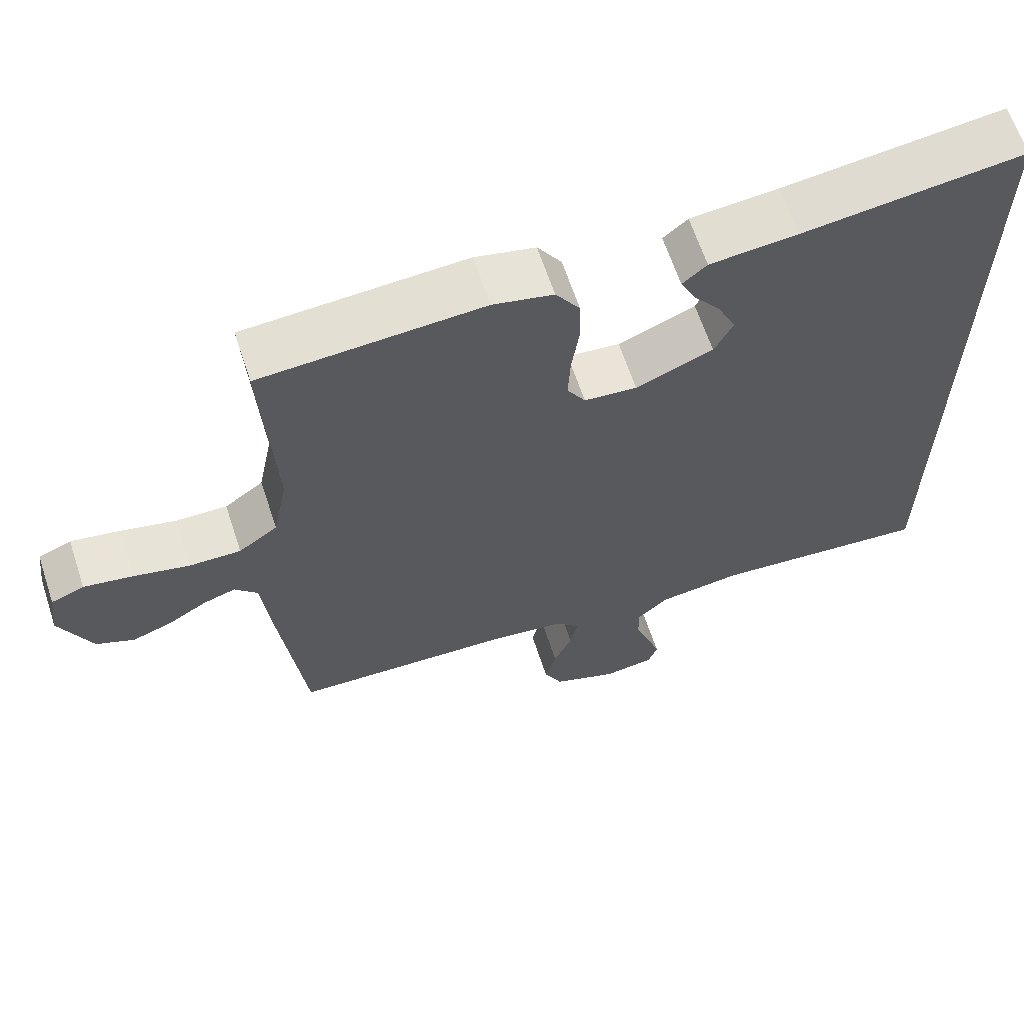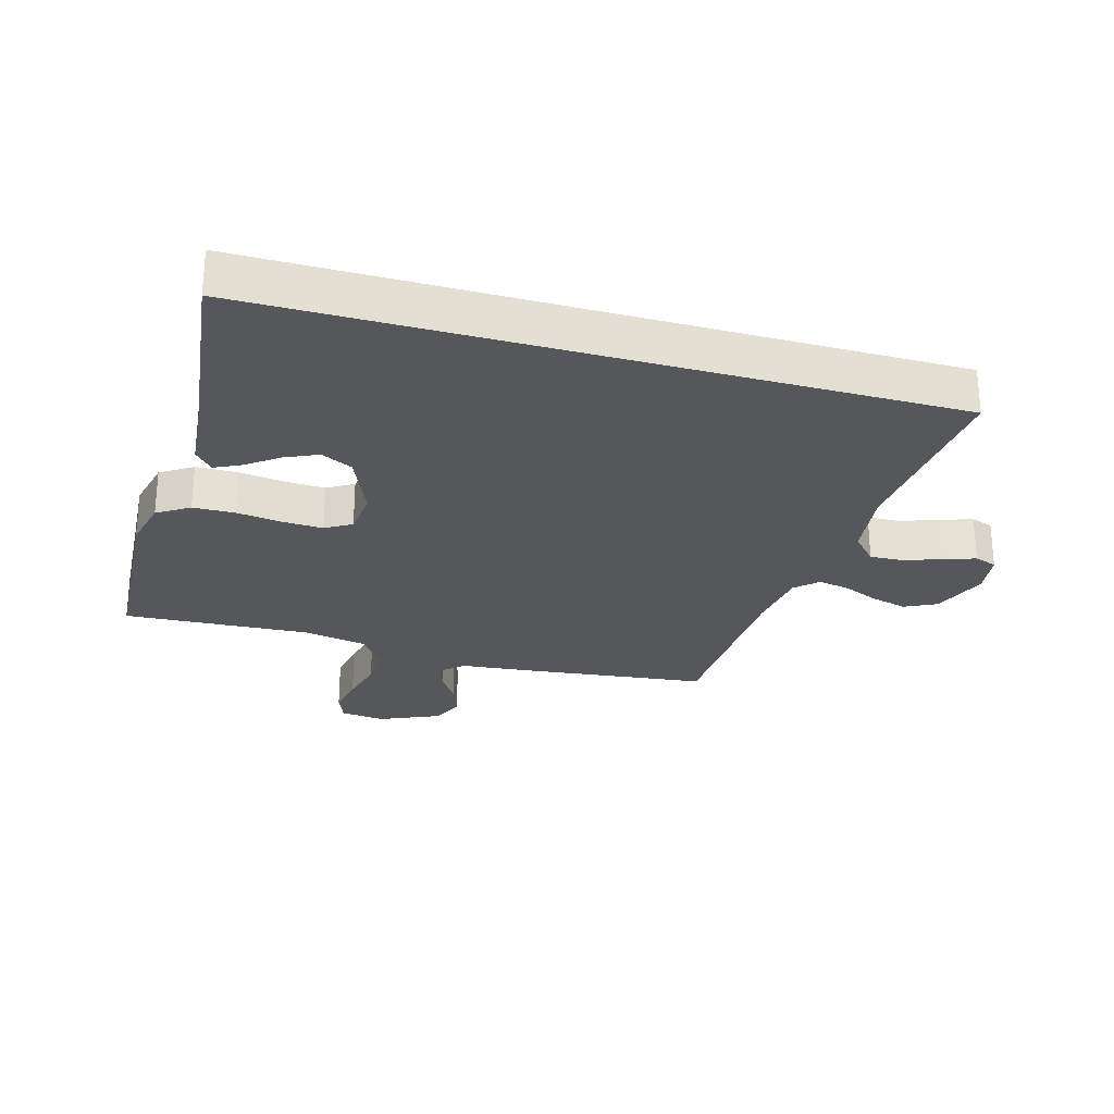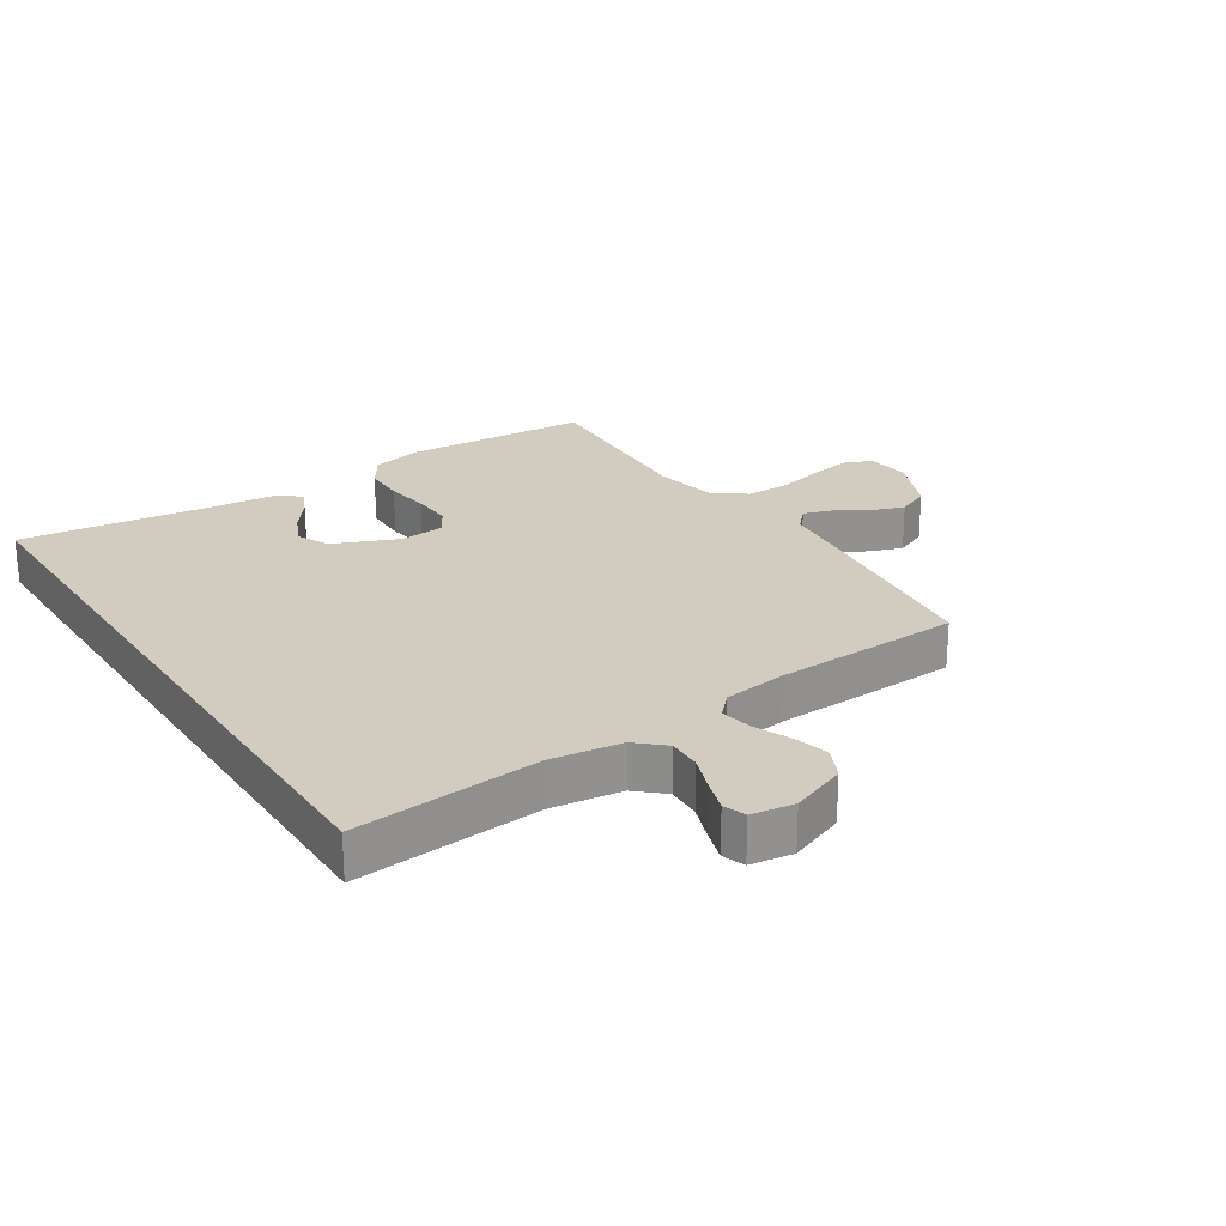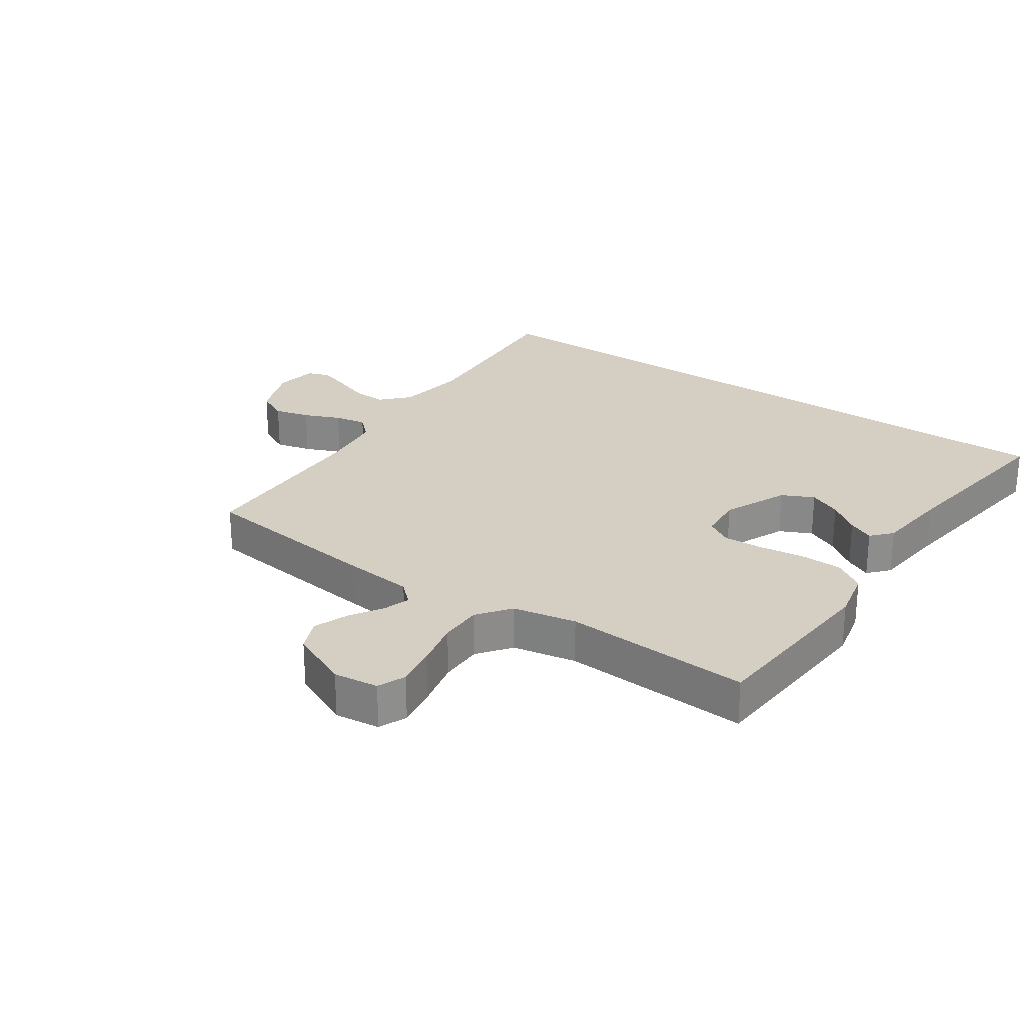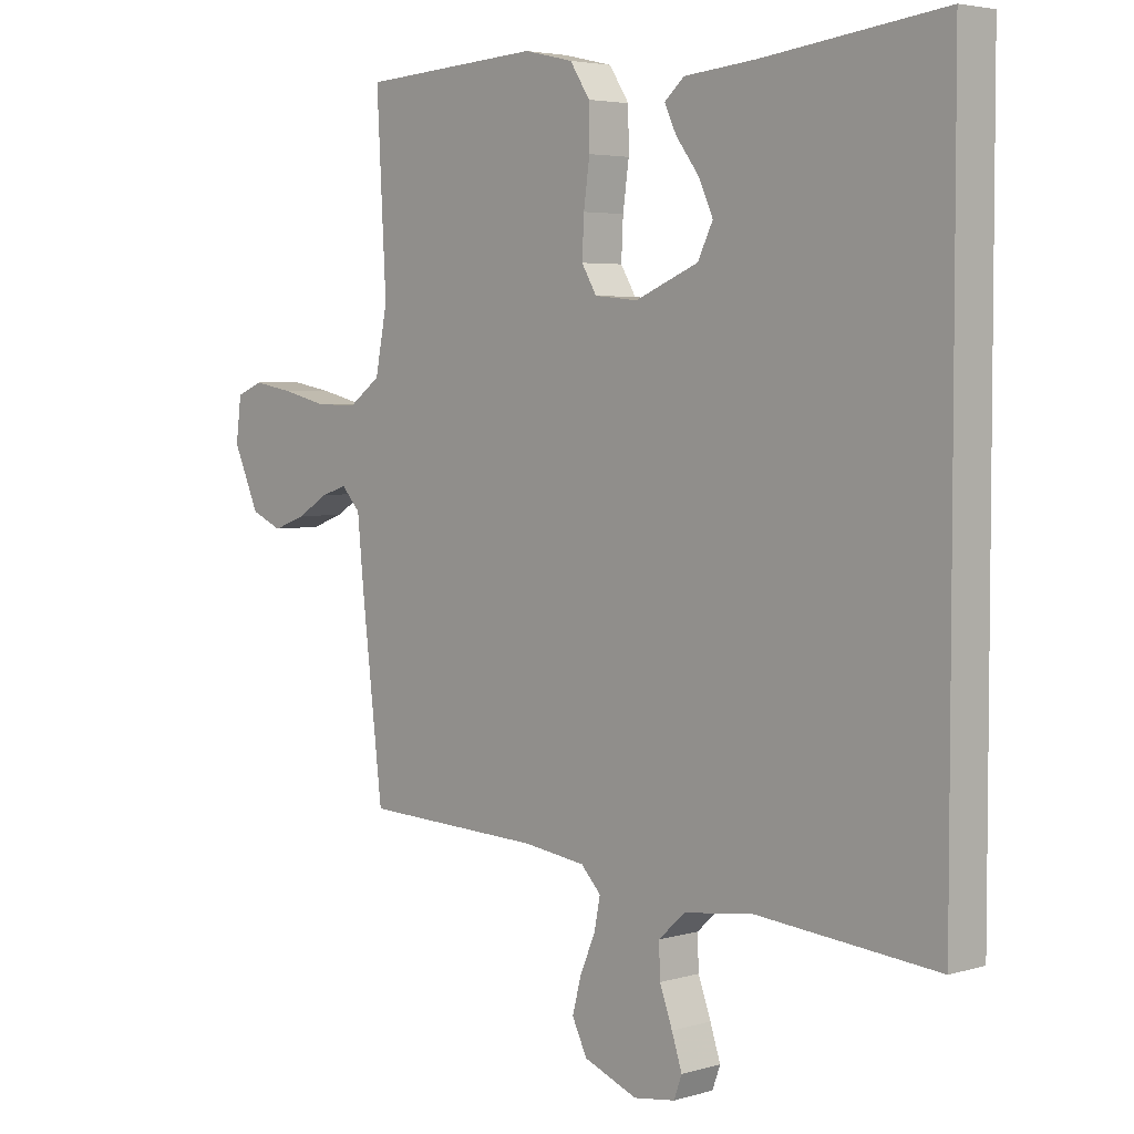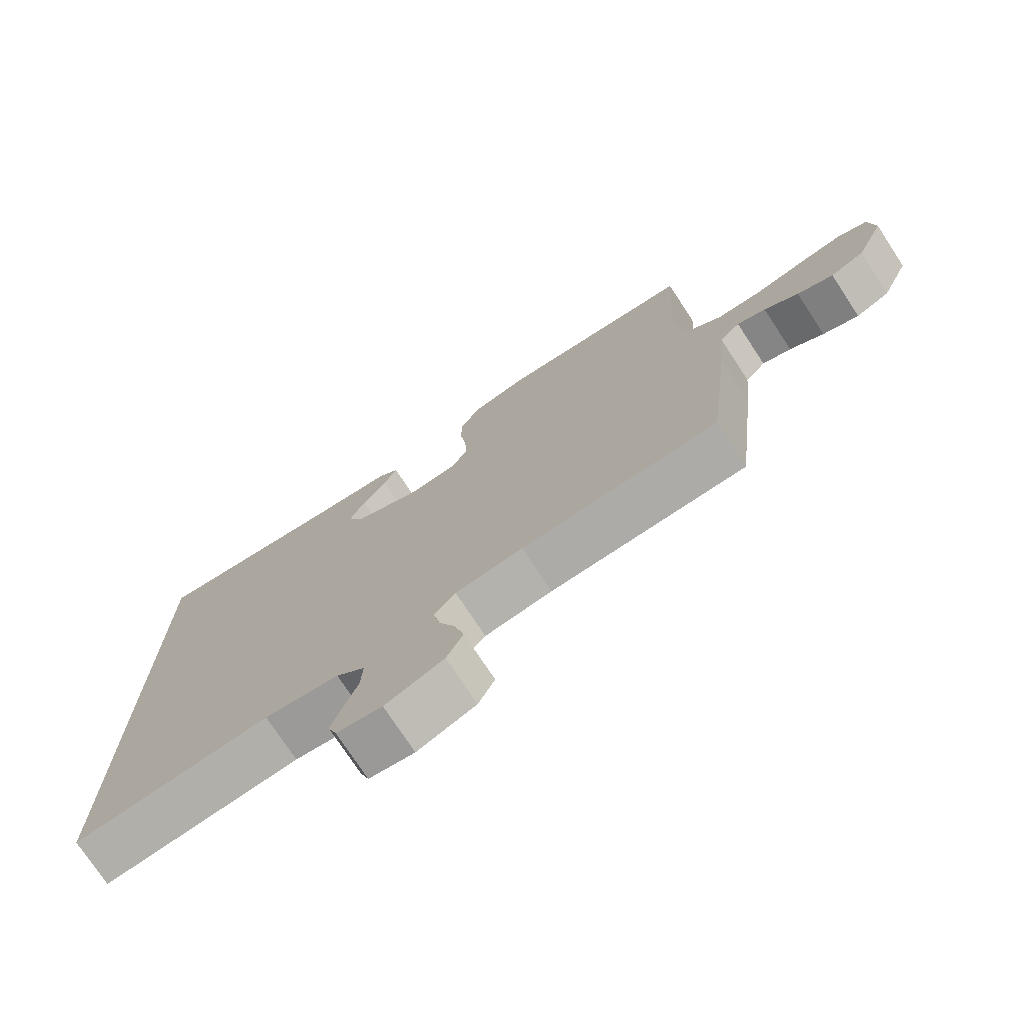
<metadata>
{"format":"obj","ext":"obj","renderer":"f3d","projection":"perspective","resolution":1024,"background":"white","views":[{"elev":64.3,"azim":-18.3,"up":"+Z"},{"elev":-26.6,"azim":74.1,"up":"+Y"},{"elev":24.1,"azim":147.1,"up":"+Y"},{"elev":25.6,"azim":-54.8,"up":"+Y"},{"elev":4.1,"azim":46.3,"up":"+Z"},{"elev":-74.8,"azim":-146.7,"up":"+Z"}]}
</metadata>
<code>
v -0.5 0.07 -0.5
v -0.535 0.07 -0.2
v -0.546 0.07 -0.088
v -0.577 0.07 -0.054
v -0.621 0.07 -0.068
v -0.673 0.07 -0.1
v -0.728 0.07 -0.12
v -0.78 0.07 -0.097
v -0.823 0.07 0
v -0.814 0.07 0.072
v -0.769 0.07 0.09
v -0.702 0.07 0.078
v -0.627 0.07 0.06
v -0.557 0.07 0.059
v -0.504 0.07 0.098
v -0.484 0.07 0.2
v -0.5 0.07 0.5
v -0.2 0.07 0.518
v -0.118 0.07 0.499
v -0.085 0.07 0.448
v -0.084 0.07 0.38
v -0.094 0.07 0.308
v -0.097 0.07 0.244
v -0.072 0.07 0.202
v 0 0.07 0.195
v 0.105 0.07 0.239
v 0.13 0.07 0.29
v 0.106 0.07 0.343
v 0.068 0.07 0.394
v 0.048 0.07 0.436
v 0.081 0.07 0.465
v 0.2 0.07 0.476
v 0.5 0.07 0.513
v 0.5 0.07 -0.575
v 0.2 0.07 -0.548
v 0.086 0.07 -0.563
v 0.042 0.07 -0.603
v 0.044 0.07 -0.657
v 0.065 0.07 -0.715
v 0.082 0.07 -0.767
v 0.069 0.07 -0.803
v 0 0.07 -0.813
v -0.089 0.07 -0.778
v -0.114 0.07 -0.727
v -0.099 0.07 -0.67
v -0.074 0.07 -0.612
v -0.064 0.07 -0.561
v -0.097 0.07 -0.526
v -0.2 0.07 -0.512
v -0.5 0 -0.5
v -0.535 0 -0.2
v -0.546 0 -0.088
v -0.577 0 -0.054
v -0.621 0 -0.068
v -0.673 0 -0.1
v -0.728 0 -0.12
v -0.78 0 -0.097
v -0.823 0 0
v -0.814 0 0.072
v -0.769 0 0.09
v -0.702 0 0.078
v -0.627 0 0.06
v -0.557 0 0.059
v -0.504 0 0.098
v -0.484 0 0.2
v -0.5 0 0.5
v -0.2 0 0.518
v -0.118 0 0.499
v -0.085 0 0.448
v -0.084 0 0.38
v -0.094 0 0.308
v -0.097 0 0.244
v -0.072 0 0.202
v 0 0 0.195
v 0.105 0 0.239
v 0.13 0 0.29
v 0.106 0 0.343
v 0.068 0 0.394
v 0.048 0 0.436
v 0.081 0 0.465
v 0.2 0 0.476
v 0.5 0 0.513
v 0.5 0 -0.575
v 0.2 0 -0.548
v 0.086 0 -0.563
v 0.042 0 -0.603
v 0.044 0 -0.657
v 0.065 0 -0.715
v 0.082 0 -0.767
v 0.069 0 -0.803
v 0 0 -0.813
v -0.089 0 -0.778
v -0.114 0 -0.727
v -0.099 0 -0.67
v -0.074 0 -0.612
v -0.064 0 -0.561
v -0.097 0 -0.526
v -0.2 0 -0.512
f 43 44 45 46
f 43 46 47
f 42 43 47
f 41 42 47
f 38 39 40 41
f 38 41 47
f 37 38 47 48
f 32 33 34 35
f 32 35 36
f 28 29 30 31
f 27 28 31 32
f 19 20 21 22
f 19 22 23
f 16 17 18 19
f 15 16 19 23
f 14 15 23 24
f 10 11 12 13
f 8 9 10 13
f 8 13 14
f 5 6 7 8
f 4 5 8 14
f 3 4 14 24
f 49 1 2 3
f 48 49 3 24
f 37 48 24 25
f 27 32 36 37
f 26 27 37
f 25 26 37
f 95 94 93 92
f 96 95 92
f 96 92 91
f 96 91 90
f 90 89 88 87
f 96 90 87
f 97 96 87 86
f 84 83 82 81
f 85 84 81
f 80 79 78 77
f 81 80 77 76
f 71 70 69 68
f 72 71 68
f 68 67 66 65
f 72 68 65 64
f 73 72 64 63
f 62 61 60 59
f 62 59 58 57
f 63 62 57
f 57 56 55 54
f 63 57 54 53
f 73 63 53 52
f 52 51 50 98
f 73 52 98 97
f 74 73 97 86
f 86 85 81 76
f 86 76 75
f 86 75 74
f 1 50 51 2
f 2 51 52 3
f 3 52 53 4
f 4 53 54 5
f 5 54 55 6
f 6 55 56 7
f 7 56 57 8
f 8 57 58 9
f 9 58 59 10
f 10 59 60 11
f 11 60 61 12
f 12 61 62 13
f 13 62 63 14
f 14 63 64 15
f 15 64 65 16
f 16 65 66 17
f 17 66 67 18
f 18 67 68 19
f 19 68 69 20
f 20 69 70 21
f 21 70 71 22
f 22 71 72 23
f 23 72 73 24
f 24 73 74 25
f 25 74 75 26
f 26 75 76 27
f 27 76 77 28
f 28 77 78 29
f 29 78 79 30
f 30 79 80 31
f 31 80 81 32
f 32 81 82 33
f 33 82 83 34
f 34 83 84 35
f 35 84 85 36
f 36 85 86 37
f 37 86 87 38
f 38 87 88 39
f 39 88 89 40
f 40 89 90 41
f 41 90 91 42
f 42 91 92 43
f 43 92 93 44
f 44 93 94 45
f 45 94 95 46
f 46 95 96 47
f 47 96 97 48
f 48 97 98 49
f 49 98 50 1

</code>
